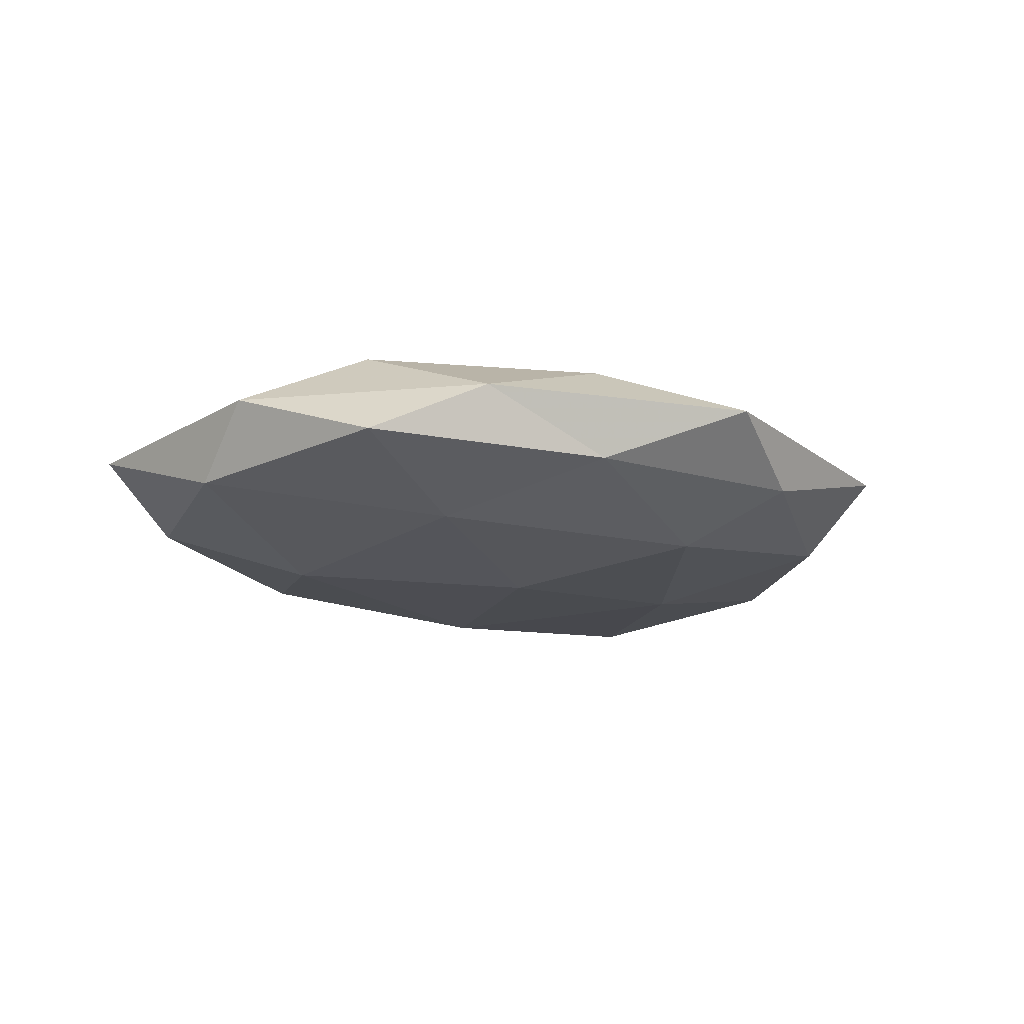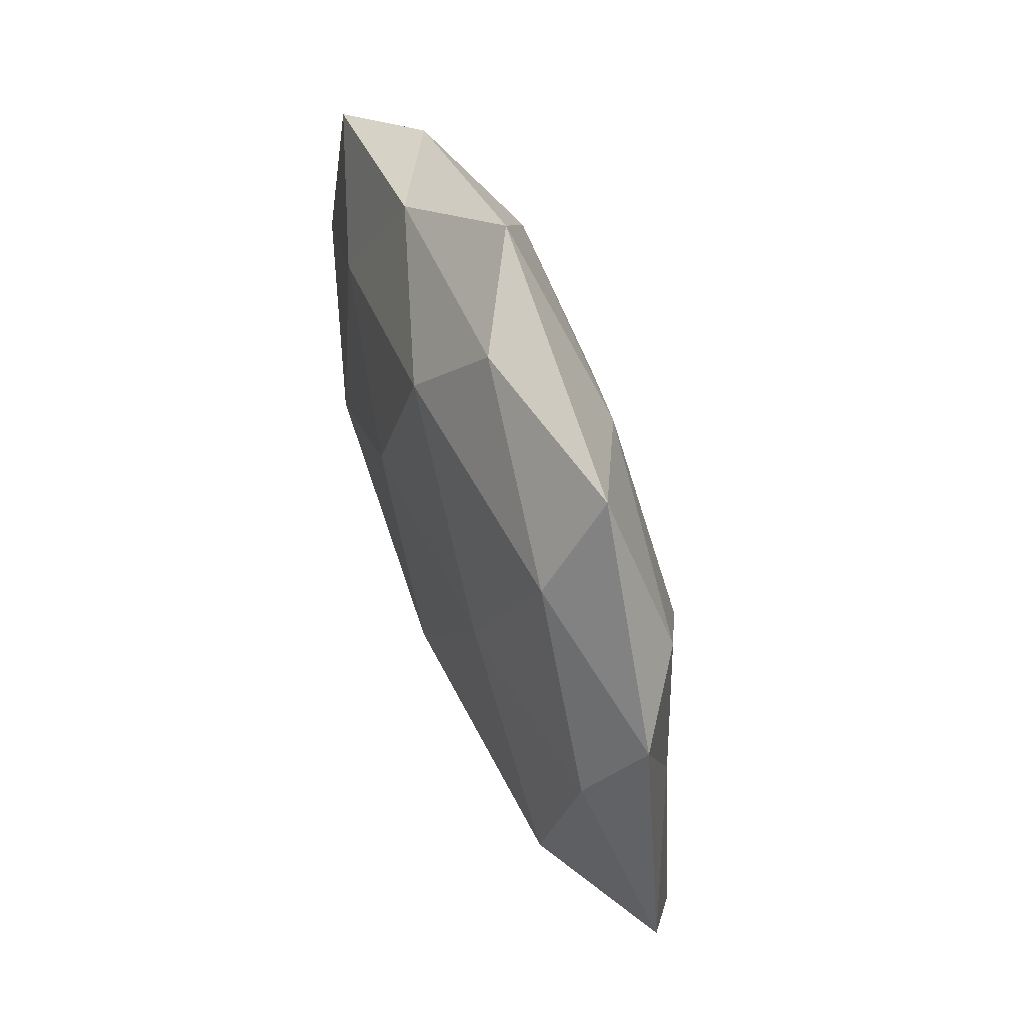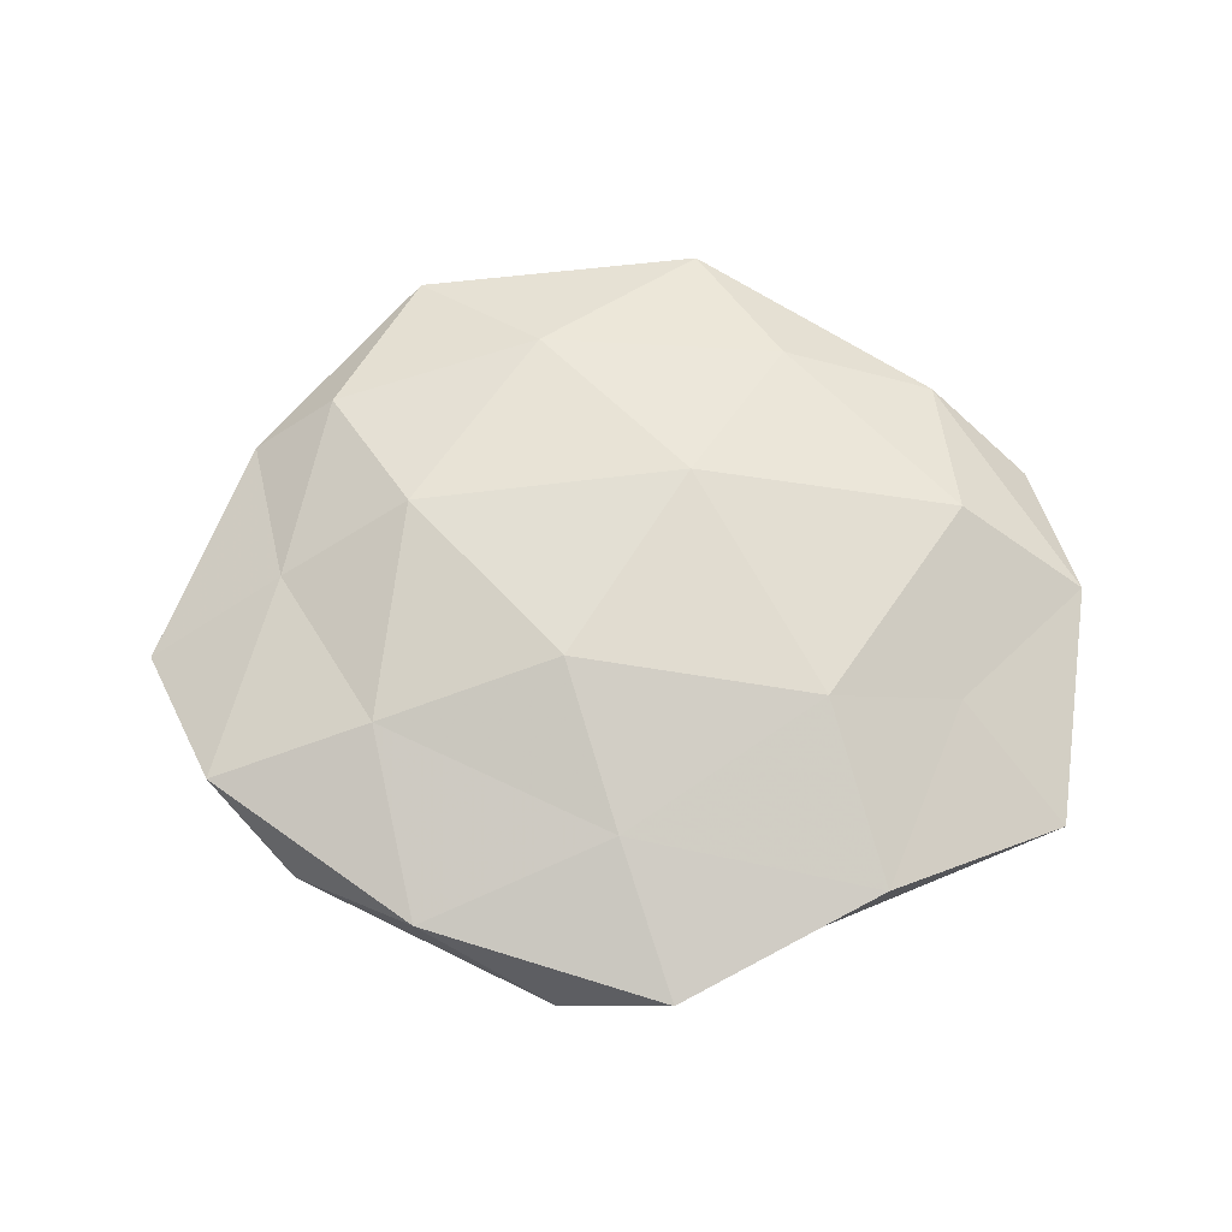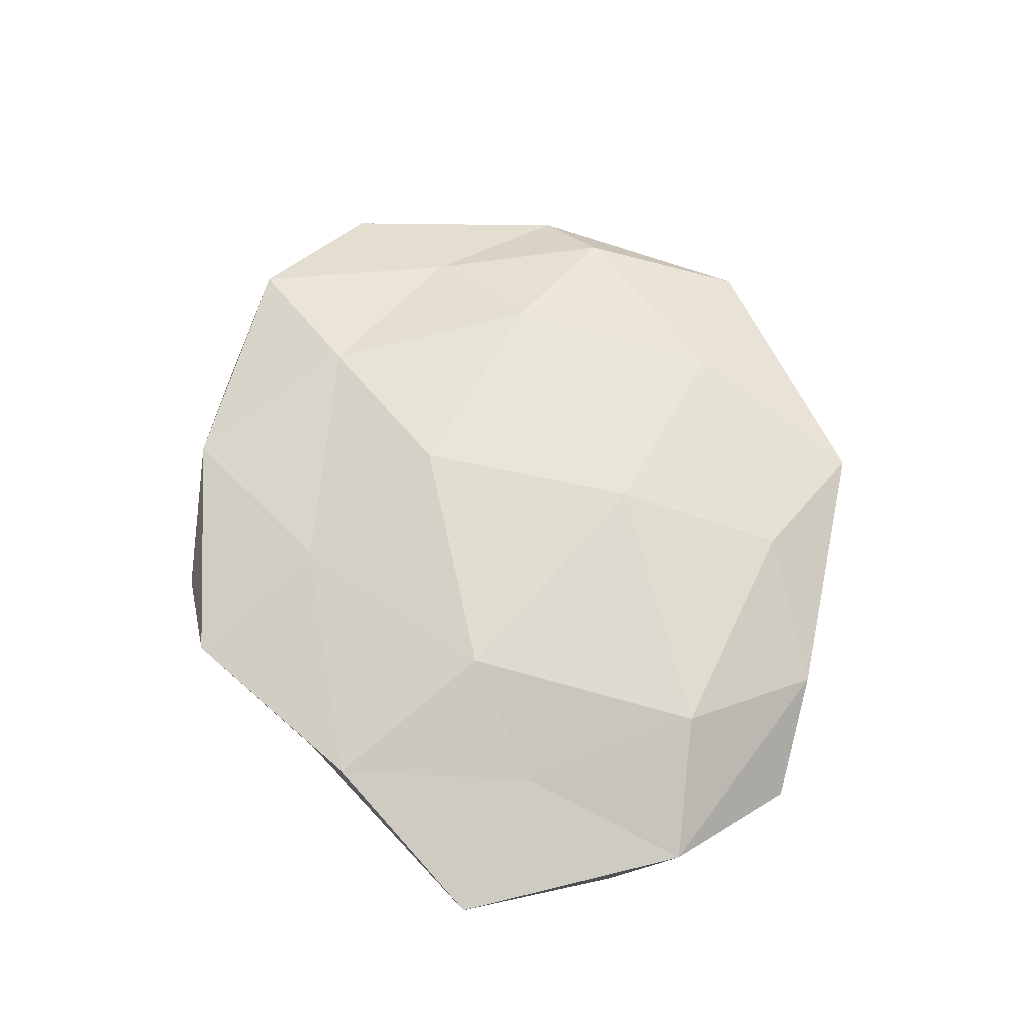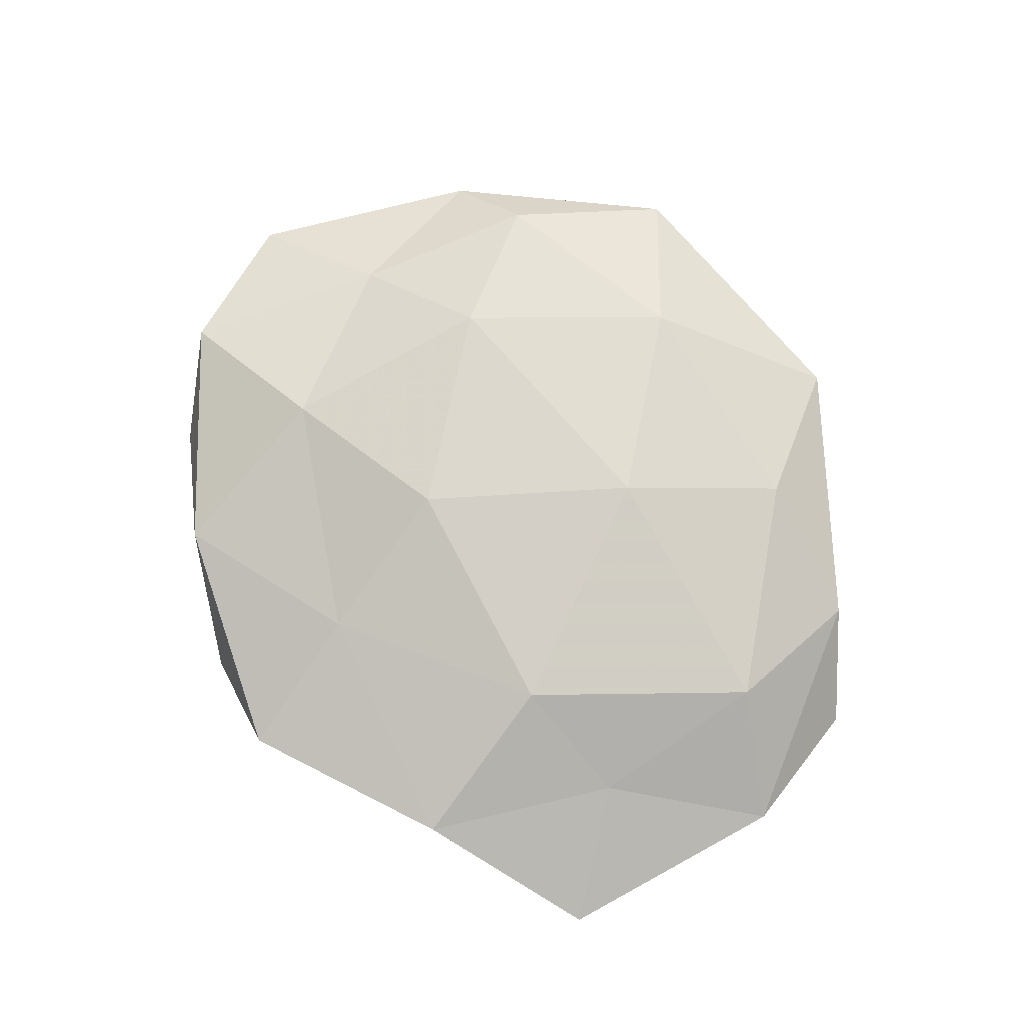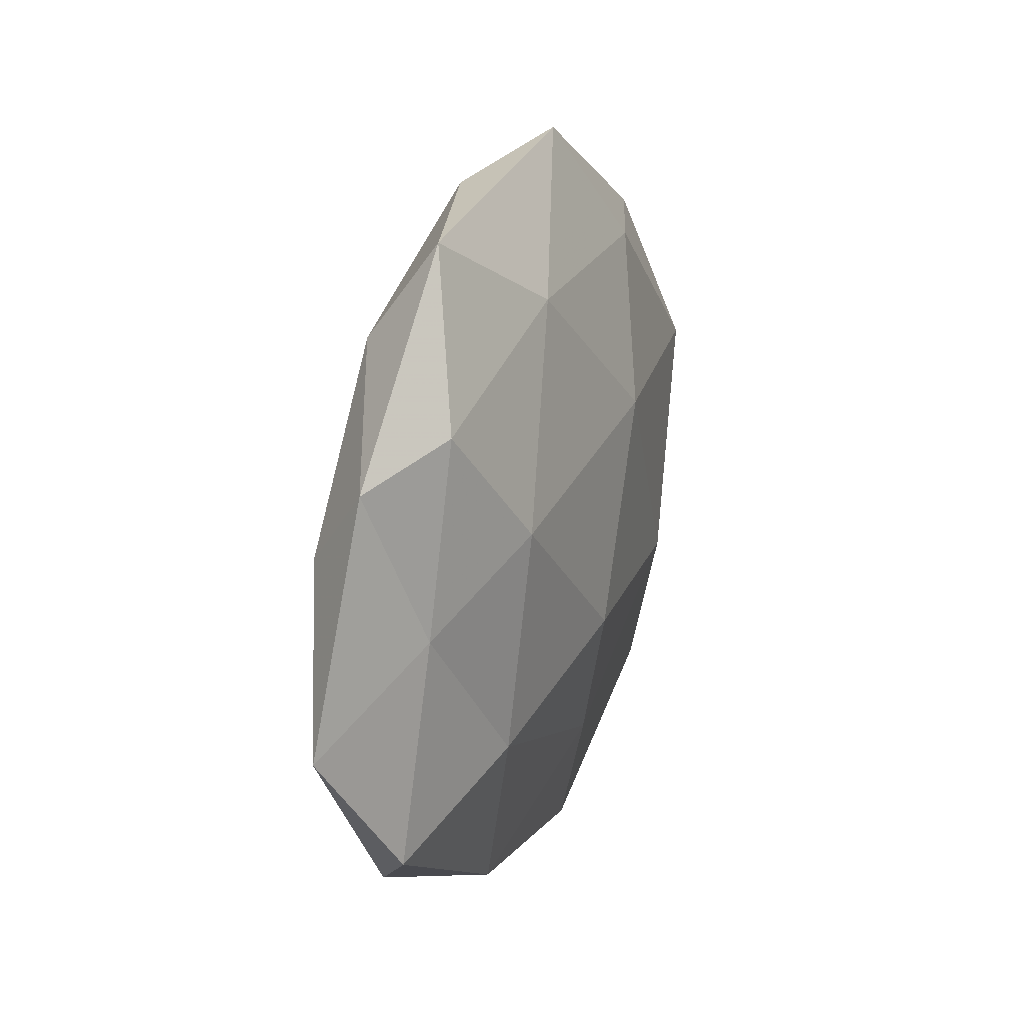
<metadata>
{"format":"obj","ext":"obj","renderer":"f3d","projection":"perspective","resolution":1024,"background":"white","views":[{"elev":-16.0,"azim":132.4,"up":"+Z"},{"elev":59.5,"azim":-110.0,"up":"+Y"},{"elev":69.5,"azim":2.3,"up":"+Z"},{"elev":64.8,"azim":72.1,"up":"+Z"},{"elev":78.5,"azim":56.6,"up":"+Z"},{"elev":24.0,"azim":-70.0,"up":"+Y"}]}
</metadata>
<code>
v 0.02017 -0.03273 -0.0008941
v 0.005363 0.008146 -0.01223
v -0.02703 0.02889 -0.005659
v 0.04582 -0.02111 0.0004365
v -0.006318 -0.04153 -0.002106
v 0.04796 0.005076 0.001827
v 0.01867 0.03308 -0.003978
v 0.04304 0.02069 -0.003694
v 0.03426 0.01109 0.008857
v -0.04342 -0.02061 0.003948
v -0.04249 0.01881 -8.916e-05
v -0.05179 -0.005644 -0.001598
v -0.0343 -0.02907 -0.002282
v -0.0006132 0.02941 -0.009637
v 0.02685 -0.03022 0.00619
v -0.0376 0.001824 0.004843
v 0.005426 0.04303 0.002524
v 0.03454 -0.02383 -0.005847
v 0.03193 0.02774 0.002513
v -0.02404 0.008654 0.01069
v -0.006806 -0.008849 0.01319
v -0.03362 0.02216 0.005815
v -0.02095 -0.03533 0.004544
v -0.01573 -0.02819 -0.007301
v -0.0005307 -0.02629 0.008831
v -0.0114 0.02943 0.007862
v -0.02617 -0.01534 0.008893
v 0.02598 0.01562 -0.008895
v 0.02018 -0.01139 0.01128
v 0.01037 -0.03001 -0.007619
v 0.04604 -0.002611 -0.005735
v -0.006529 -0.01281 -0.0121
v -0.006385 0.03944 -0.003624
v 0.02486 -0.009668 -0.01125
v -0.04041 0.01031 -0.006092
v -0.02544 0.03896 0.001425
v 0.005629 -0.04233 0.004194
v -0.01996 0.01037 -0.01023
v 0.005435 0.01262 0.01251
v 0.03451 -0.009342 0.005665
v 0.01516 0.02896 0.0079
v -0.0361 -0.01159 -0.008711
f 10 12 13
f 4 15 1
f 16 12 10
f 11 12 16
f 18 4 1
f 6 8 19
f 7 19 8
f 6 19 9
f 17 19 7
f 22 11 16
f 22 16 20
f 5 23 13
f 13 23 10
f 24 5 13
f 22 20 26
f 16 10 27
f 16 27 20
f 20 27 21
f 27 10 23
f 21 27 25
f 27 23 25
f 8 28 7
f 28 2 14
f 28 14 7
f 15 29 25
f 25 29 21
f 1 5 30
f 18 1 30
f 30 5 24
f 31 6 4
f 31 8 6
f 18 31 4
f 31 28 8
f 30 24 32
f 3 33 14
f 7 14 33
f 33 17 7
f 34 2 28
f 18 30 34
f 18 34 31
f 34 28 31
f 34 32 2
f 30 32 34
f 11 3 35
f 11 35 12
f 36 3 11
f 22 36 11
f 26 17 36
f 22 26 36
f 36 33 3
f 36 17 33
f 1 37 5
f 1 15 37
f 5 37 23
f 37 15 25
f 25 23 37
f 38 14 2
f 3 14 38
f 2 32 38
f 35 3 38
f 20 21 39
f 20 39 26
f 39 29 9
f 39 21 29
f 4 6 40
f 40 6 9
f 4 40 15
f 9 29 40
f 15 40 29
f 9 19 41
f 17 41 19
f 26 41 17
f 41 39 9
f 26 39 41
f 12 42 13
f 13 42 24
f 32 24 42
f 12 35 42
f 32 42 38
f 38 42 35

</code>
